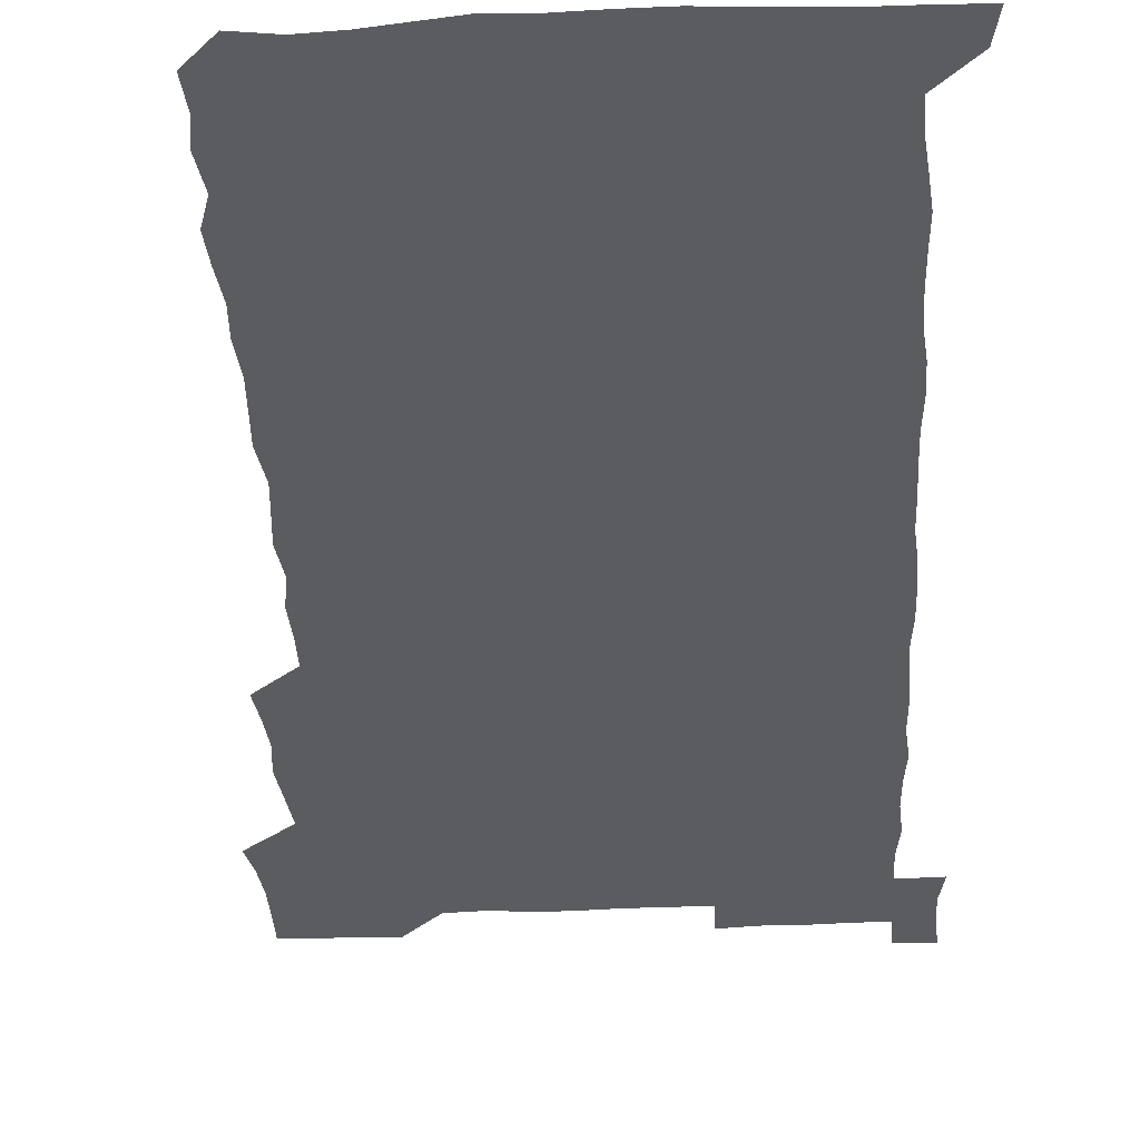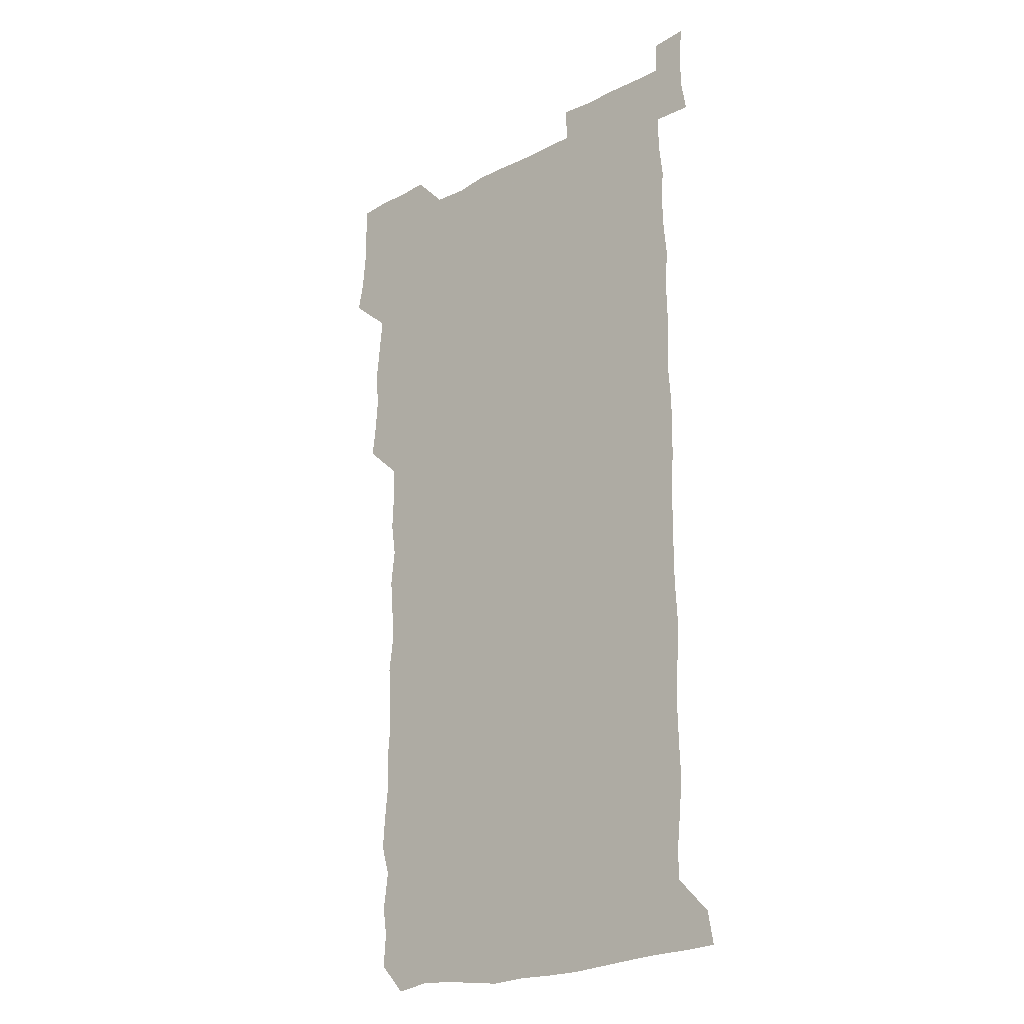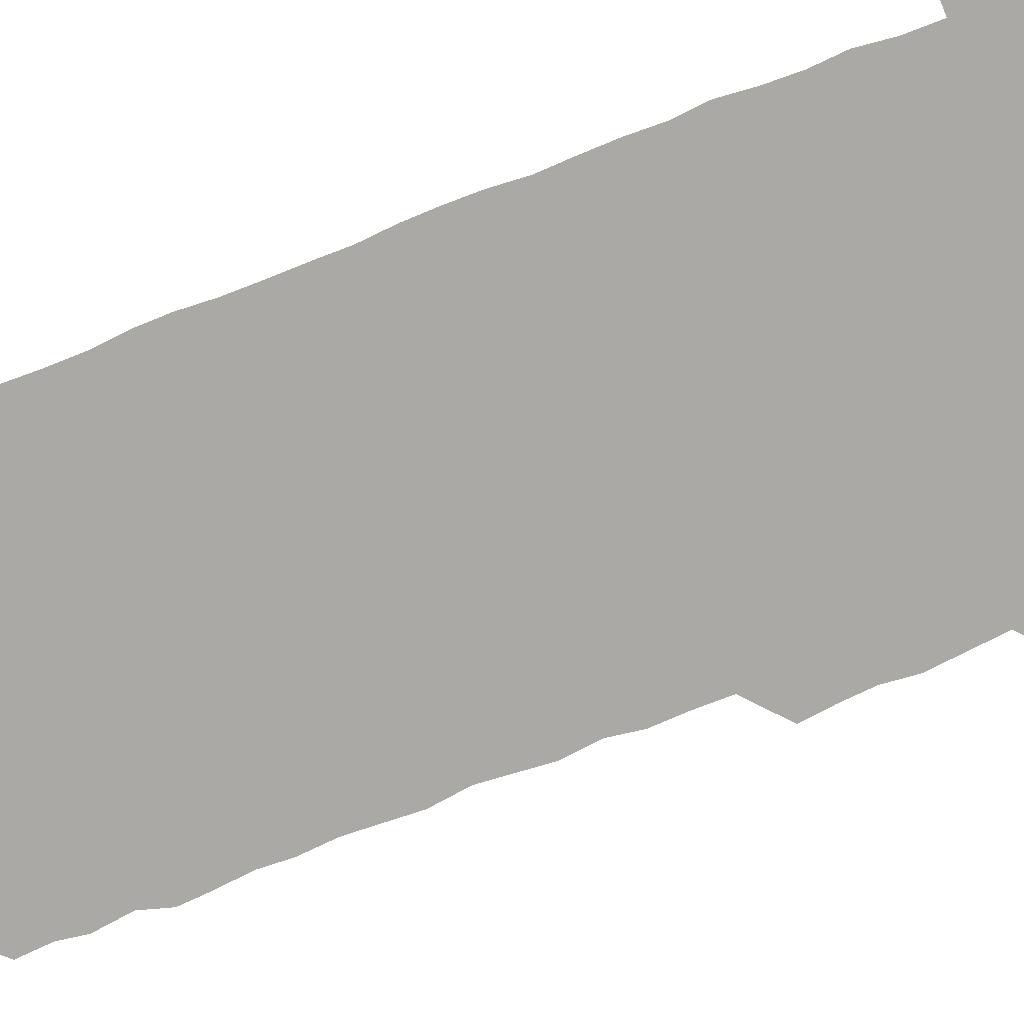
<metadata>
{"format":"obj","ext":"obj","renderer":"f3d","projection":"perspective","resolution":1024,"background":"white","views":[{"elev":-35.3,"azim":3.0,"up":"+Z"},{"elev":-21.8,"azim":42.5,"up":"+Y"},{"elev":-75.5,"azim":111.4,"up":"+Z"}]}
</metadata>
<code>
v 462 527.5 0
v 464.6 540.7 0
v 466.1 555.7 0
v 466.2 570.8 0
v 466.1 586.1 0
v 476.5 434.7 0
v 478.2 448.9 0
v 479.4 464.1 0
v 477.9 478.8 0
v 479.6 494.4 0
v 481.3 511.1 0
v 481.9 525.8 0
v 479.4 540.7 0
v 483.5 554.6 0
v 481.9 569.9 0
v 480.5 587.1 0
v 494.2 161.7 0
v 495.3 176.7 0
v 493.4 189.3 0
v 495.6 206.3 0
v 491.7 219.6 0
v 492.7 233.9 0
v 494.3 249.1 0
v 493.6 263.5 0
v 494.9 280 0
v 494.1 295.9 0
v 493.4 310.2 0
v 495.6 327.5 0
v 494.4 342.6 0
v 493.2 357 0
v 495.1 373.3 0
v 492.9 388.3 0
v 493.6 403.9 0
v 493.5 419.6 0
v 496.2 436 0
v 495.7 450.7 0
v 496.9 465.7 0
v 496.5 480.6 0
v 495.8 495.5 0
v 497.2 510.9 0
v 496.9 525.8 0
v 497.7 540.4 0
v 497 555.5 0
v 496.1 570.6 0
v 495.2 586.8 0
v 506.3 148.6 0
v 511.3 166.3 0
v 513.9 181.8 0
v 511.3 195.2 0
v 512.3 210.2 0
v 512 225.1 0
v 513.6 241.1 0
v 513.8 256.1 0
v 513.2 270.9 0
v 512.2 285.1 0
v 512.1 300 0
v 509.9 314.2 0
v 511 329.7 0
v 511.6 345.2 0
v 511.3 360.4 0
v 511.6 375.6 0
v 512.6 391.3 0
v 512.8 406.1 0
v 510.2 420.7 0
v 511.3 436.1 0
v 512.3 451.4 0
v 512 466 0
v 510.2 480.8 0
v 511.8 495.8 0
v 511.9 510.8 0
v 512.5 525.5 0
v 512.1 540.4 0
v 511.4 555.5 0
v 510.5 570.4 0
v 508.8 587.7 0
v 521.9 150.8 0
v 525.7 166.4 0
v 528.5 183.5 0
v 526.6 196.3 0
v 527.8 212 0
v 528.2 227.3 0
v 528.1 242.1 0
v 528.2 257.1 0
v 528 271.9 0
v 527.6 286.6 0
v 527.4 301.4 0
v 527.4 316.6 0
v 527.7 331.8 0
v 527.5 346.6 0
v 527 361.4 0
v 527 376.4 0
v 527.1 391.5 0
v 526.9 406.4 0
v 526.5 421.3 0
v 526.6 436.4 0
v 526 451.2 0
v 526.1 466 0
v 528.2 481.5 0
v 527.1 496.1 0
v 527 510.8 0
v 526.9 525.6 0
v 527.3 540 0
v 526.4 555 0
v 524 571.9 0
v 537.4 149.9 0
v 541.1 167.2 0
v 542.2 182.8 0
v 543.6 199.3 0
v 543.2 213.5 0
v 543 228 0
v 542.8 242.7 0
v 542.5 257.2 0
v 542.2 271.9 0
v 542.3 287 0
v 542.1 301.8 0
v 542.6 317.3 0
v 541.9 331.6 0
v 541.9 346.6 0
v 541.7 361.4 0
v 542.3 377 0
v 541.5 391.3 0
v 542.7 407.2 0
v 542 421.7 0
v 542.2 436.7 0
v 542.4 451.7 0
v 542.3 466.5 0
v 541.9 481.3 0
v 541.8 496 0
v 541.8 510.8 0
v 541.5 525.5 0
v 542.7 539.5 0
v 541.1 555.6 0
v 540.2 570.9 0
v 552.9 148 0
v 555.4 165.1 0
v 556.9 183.7 0
v 557.8 199.8 0
v 557.5 213.2 0
v 557.7 228.4 0
v 557.1 242.5 0
v 557.2 257.5 0
v 557 272.2 0
v 556.6 286.7 0
v 557 302.3 0
v 556.5 316.6 0
v 556.7 331.8 0
v 556.7 346.7 0
v 555.9 360.6 0
v 556.6 376.7 0
v 556.4 391.5 0
v 556.9 406.9 0
v 556.7 421.6 0
v 556.4 436.3 0
v 556.8 451.5 0
v 556.7 466.3 0
v 556.6 481.2 0
v 556.5 496 0
v 556.6 510.8 0
v 556.5 525.4 0
v 557 539.5 0
v 556.4 554.6 0
v 554.7 572.8 0
v 567.4 146.1 0
v 571.1 167.6 0
v 571.4 182.3 0
v 571.6 198.4 0
v 572.3 215.1 0
v 572.2 228.6 0
v 571.7 242.4 0
v 571.7 257.2 0
v 571.7 272.3 0
v 571.6 287.2 0
v 571.5 302.1 0
v 571.7 317.4 0
v 571.5 332 0
v 570.7 346.1 0
v 571.8 362.4 0
v 571.9 377.4 0
v 571.6 391.9 0
v 571.6 406.8 0
v 571.5 421.6 0
v 571.4 436.5 0
v 571.8 451.6 0
v 571.2 466.4 0
v 571.3 481.2 0
v 571.6 496.1 0
v 571.5 510.8 0
v 571.4 525.5 0
v 571.4 540.2 0
v 571.1 555.3 0
v 569.8 572.6 0
v 583.6 146.8 0
v 585.8 167.9 0
v 586.4 183 0
v 586.4 198.4 0
v 586.4 213 0
v 586.4 228.5 0
v 586.4 242.6 0
v 586.3 256.7 0
v 586.5 273.1 0
v 586.2 286.8 0
v 586.3 302.4 0
v 586.2 316.9 0
v 586.5 332.5 0
v 586.2 347 0
v 586.3 362 0
v 586.1 376.5 0
v 586.3 391.9 0
v 586.2 406.6 0
v 586.2 421.6 0
v 586.1 436.2 0
v 586.1 451.5 0
v 586.3 466.4 0
v 586.1 481.2 0
v 586.1 496 0
v 586.3 510.8 0
v 586.3 525.5 0
v 586.3 540.1 0
v 586 555.4 0
v 585.4 571.8 0
v 599.9 146.3 0
v 600.5 166.7 0
v 601.1 184.1 0
v 601.1 198.1 0
v 600.8 212.6 0
v 600.4 229 0
v 601.2 241.5 0
v 601 256.4 0
v 601 272.7 0
v 600.9 287.1 0
v 600.9 301.7 0
v 600.8 316.5 0
v 600.8 333.1 0
v 600.9 346.8 0
v 601 362.5 0
v 600.9 377.2 0
v 601 391.6 0
v 600.9 406.7 0
v 600.9 421.4 0
v 600.8 436.2 0
v 600.9 451.7 0
v 600.9 466.3 0
v 600.9 481.2 0
v 600.9 496 0
v 601 510.8 0
v 601.1 525.4 0
v 601.1 539.6 0
v 600.9 556.2 0
v 600.8 571.8 0
v 615.8 146.2 0
v 615.7 164.8 0
v 615.3 183.2 0
v 615.6 198.9 0
v 615.6 212.4 0
v 615.4 227.5 0
v 615.6 243.1 0
v 615.6 256.5 0
v 615.4 273.2 0
v 615.4 287.4 0
v 615.7 301.7 0
v 615.6 317 0
v 615.5 332.2 0
v 615.5 347.8 0
v 615.6 362.1 0
v 615.8 376.5 0
v 615.5 392 0
v 615.7 406.6 0
v 615.6 421.4 0
v 615.5 436.7 0
v 615.6 451.5 0
v 615.6 466.3 0
v 615.7 481.1 0
v 616 496.1 0
v 615.7 511 0
v 615.8 525.7 0
v 615.7 540.2 0
v 616 555.3 0
v 616.1 571.8 0
v 615.9 587.5 0
v 631.1 147.1 0
v 630.7 168.3 0
v 630.6 181.6 0
v 629.6 199.4 0
v 630.1 212.9 0
v 630.4 226.9 0
v 630 242.6 0
v 629.9 258 0
v 630.1 272.5 0
v 630.4 286.5 0
v 630.3 301.7 0
v 630.2 317 0
v 629.9 332.6 0
v 629.8 347.7 0
v 629.9 362.3 0
v 630.2 376.8 0
v 630.2 391.8 0
v 630.1 406.8 0
v 630.3 421.4 0
v 631 436 0
v 630.2 451.6 0
v 630 466.4 0
v 630.3 481.1 0
v 630.5 496.1 0
v 630.6 511 0
v 630.5 525.8 0
v 630.6 540.5 0
v 630.7 555.2 0
v 631 570.3 0
v 630.8 586.1 0
v 647.4 148.1 0
v 645.3 167.8 0
v 645.2 182.1 0
v 645 197.3 0
v 645 212 0
v 645 226.8 0
v 644.4 242.4 0
v 645.8 256 0
v 644.7 272.2 0
v 644.1 288.4 0
v 644.3 302.4 0
v 644.9 316.6 0
v 644.6 331.9 0
v 645.9 346.1 0
v 644.6 362.1 0
v 645.2 376.5 0
v 645.9 391.1 0
v 645.1 406.5 0
v 645 421.5 0
v 645.2 436.4 0
v 644.6 451.5 0
v 645.9 466.2 0
v 645 481.3 0
v 645.4 496 0
v 645.5 510.9 0
v 645.5 525.8 0
v 645.4 540.6 0
v 645.6 555.5 0
v 645.7 570.2 0
v 645.8 586.4 0
v 662.9 148.7 0
v 659 168.6 0
v 659.7 181.4 0
v 660.2 195.5 0
v 659.8 211.2 0
v 659.3 226.6 0
v 659.6 241.1 0
v 660 255.8 0
v 659.6 271.3 0
v 660.1 286.1 0
v 660.3 300.8 0
v 659 316.5 0
v 660.6 330.5 0
v 661 345.3 0
v 659.2 361.7 0
v 660.2 376.1 0
v 660.6 390.9 0
v 659.7 406.3 0
v 659.8 421.1 0
v 660.6 435.9 0
v 660.2 451 0
v 661.3 465.8 0
v 660.3 481.1 0
v 660.3 495.9 0
v 660.6 510.8 0
v 661.5 525.9 0
v 660.9 540.9 0
v 660.7 555.9 0
v 660.4 570.4 0
v 660.9 585.8 0
v 678 148.8 0
v 674.5 165.7 0
v 674 179.1 0
v 674.4 193.9 0
v 675.8 208.1 0
v 677.2 222.3 0
v 676.6 237.4 0
v 676.2 252.8 0
v 676.4 268 0
v 677.7 282.6 0
v 677.9 297.3 0
v 677 313 0
v 676.9 328.3 0
v 677.1 343.5 0
v 676.9 359.1 0
v 678.1 374.1 0
v 678.4 388.9 0
v 678.3 403.9 0
v 677.1 419.6 0
v 677.6 434.8 0
v 677.9 450.1 0
v 677.4 465.3 0
v 678.6 480.2 0
v 677.2 495.5 0
v 676.7 510.7 0
v 677.6 525.7 0
v 675.8 541.5 0
v 675.7 556.9 0
v 675.4 570.7 0
v 675.8 585.5 0
v 676 600.1 0
v 691.3 149.4 0
v 688.8 163.9 0
v 693.3 556.3 0
v 690.8 571.2 0
v 690.7 585.9 0
v 691.9 601.4 0
f 11 12 1
f 1 12 2
f 12 13 2
f 2 13 3
f 13 14 3
f 3 14 4
f 14 15 4
f 4 15 5
f 15 16 5
f 34 35 6
f 6 35 7
f 35 36 7
f 7 36 8
f 36 37 8
f 8 37 9
f 37 38 9
f 9 38 10
f 38 39 10
f 10 39 11
f 39 40 11
f 11 40 12
f 40 41 12
f 12 41 13
f 41 42 13
f 13 42 14
f 42 43 14
f 14 43 15
f 43 44 15
f 15 44 16
f 44 45 16
f 46 47 17
f 17 47 18
f 47 48 18
f 18 48 19
f 48 49 19
f 19 49 20
f 49 50 20
f 20 50 21
f 50 51 21
f 21 51 22
f 51 52 22
f 22 52 23
f 52 53 23
f 23 53 24
f 53 54 24
f 24 54 25
f 54 55 25
f 25 55 26
f 55 56 26
f 26 56 27
f 56 57 27
f 27 57 28
f 57 58 28
f 28 58 29
f 58 59 29
f 29 59 30
f 59 60 30
f 30 60 31
f 60 61 31
f 31 61 32
f 61 62 32
f 32 62 33
f 62 63 33
f 33 63 34
f 63 64 34
f 34 64 35
f 64 65 35
f 35 65 36
f 65 66 36
f 36 66 37
f 66 67 37
f 37 67 38
f 67 68 38
f 38 68 39
f 68 69 39
f 39 69 40
f 69 70 40
f 40 70 41
f 70 71 41
f 41 71 42
f 71 72 42
f 42 72 43
f 72 73 43
f 43 73 44
f 73 74 44
f 44 74 45
f 74 75 45
f 46 76 47
f 76 77 47
f 47 77 48
f 77 78 48
f 48 78 49
f 78 79 49
f 49 79 50
f 79 80 50
f 50 80 51
f 80 81 51
f 51 81 52
f 81 82 52
f 52 82 53
f 82 83 53
f 53 83 54
f 83 84 54
f 54 84 55
f 84 85 55
f 55 85 56
f 85 86 56
f 56 86 57
f 86 87 57
f 57 87 58
f 87 88 58
f 58 88 59
f 88 89 59
f 59 89 60
f 89 90 60
f 60 90 61
f 90 91 61
f 61 91 62
f 91 92 62
f 62 92 63
f 92 93 63
f 63 93 64
f 93 94 64
f 64 94 65
f 94 95 65
f 65 95 66
f 95 96 66
f 66 96 67
f 96 97 67
f 67 97 68
f 97 98 68
f 68 98 69
f 98 99 69
f 69 99 70
f 99 100 70
f 70 100 71
f 100 101 71
f 71 101 72
f 101 102 72
f 72 102 73
f 102 103 73
f 73 103 74
f 103 104 74
f 74 104 75
f 76 105 77
f 105 106 77
f 77 106 78
f 106 107 78
f 78 107 79
f 107 108 79
f 79 108 80
f 108 109 80
f 80 109 81
f 109 110 81
f 81 110 82
f 110 111 82
f 82 111 83
f 111 112 83
f 83 112 84
f 112 113 84
f 84 113 85
f 113 114 85
f 85 114 86
f 114 115 86
f 86 115 87
f 115 116 87
f 87 116 88
f 116 117 88
f 88 117 89
f 117 118 89
f 89 118 90
f 118 119 90
f 90 119 91
f 119 120 91
f 91 120 92
f 120 121 92
f 92 121 93
f 121 122 93
f 93 122 94
f 122 123 94
f 94 123 95
f 123 124 95
f 95 124 96
f 124 125 96
f 96 125 97
f 125 126 97
f 97 126 98
f 126 127 98
f 98 127 99
f 127 128 99
f 99 128 100
f 128 129 100
f 100 129 101
f 129 130 101
f 101 130 102
f 130 131 102
f 102 131 103
f 131 132 103
f 103 132 104
f 132 133 104
f 105 134 106
f 134 135 106
f 106 135 107
f 135 136 107
f 107 136 108
f 136 137 108
f 108 137 109
f 137 138 109
f 109 138 110
f 138 139 110
f 110 139 111
f 139 140 111
f 111 140 112
f 140 141 112
f 112 141 113
f 141 142 113
f 113 142 114
f 142 143 114
f 114 143 115
f 143 144 115
f 115 144 116
f 144 145 116
f 116 145 117
f 145 146 117
f 117 146 118
f 146 147 118
f 118 147 119
f 147 148 119
f 119 148 120
f 148 149 120
f 120 149 121
f 149 150 121
f 121 150 122
f 150 151 122
f 122 151 123
f 151 152 123
f 123 152 124
f 152 153 124
f 124 153 125
f 153 154 125
f 125 154 126
f 154 155 126
f 126 155 127
f 155 156 127
f 127 156 128
f 156 157 128
f 128 157 129
f 157 158 129
f 129 158 130
f 158 159 130
f 130 159 131
f 159 160 131
f 131 160 132
f 160 161 132
f 132 161 133
f 161 162 133
f 134 163 135
f 163 164 135
f 135 164 136
f 164 165 136
f 136 165 137
f 165 166 137
f 137 166 138
f 166 167 138
f 138 167 139
f 167 168 139
f 139 168 140
f 168 169 140
f 140 169 141
f 169 170 141
f 141 170 142
f 170 171 142
f 142 171 143
f 171 172 143
f 143 172 144
f 172 173 144
f 144 173 145
f 173 174 145
f 145 174 146
f 174 175 146
f 146 175 147
f 175 176 147
f 147 176 148
f 176 177 148
f 148 177 149
f 177 178 149
f 149 178 150
f 178 179 150
f 150 179 151
f 179 180 151
f 151 180 152
f 180 181 152
f 152 181 153
f 181 182 153
f 153 182 154
f 182 183 154
f 154 183 155
f 183 184 155
f 155 184 156
f 184 185 156
f 156 185 157
f 185 186 157
f 157 186 158
f 186 187 158
f 158 187 159
f 187 188 159
f 159 188 160
f 188 189 160
f 160 189 161
f 189 190 161
f 161 190 162
f 190 191 162
f 163 192 164
f 192 193 164
f 164 193 165
f 193 194 165
f 165 194 166
f 194 195 166
f 166 195 167
f 195 196 167
f 167 196 168
f 196 197 168
f 168 197 169
f 197 198 169
f 169 198 170
f 198 199 170
f 170 199 171
f 199 200 171
f 171 200 172
f 200 201 172
f 172 201 173
f 201 202 173
f 173 202 174
f 202 203 174
f 174 203 175
f 203 204 175
f 175 204 176
f 204 205 176
f 176 205 177
f 205 206 177
f 177 206 178
f 206 207 178
f 178 207 179
f 207 208 179
f 179 208 180
f 208 209 180
f 180 209 181
f 209 210 181
f 181 210 182
f 210 211 182
f 182 211 183
f 211 212 183
f 183 212 184
f 212 213 184
f 184 213 185
f 213 214 185
f 185 214 186
f 214 215 186
f 186 215 187
f 215 216 187
f 187 216 188
f 216 217 188
f 188 217 189
f 217 218 189
f 189 218 190
f 218 219 190
f 190 219 191
f 219 220 191
f 192 221 193
f 221 222 193
f 193 222 194
f 222 223 194
f 194 223 195
f 223 224 195
f 195 224 196
f 224 225 196
f 196 225 197
f 225 226 197
f 197 226 198
f 226 227 198
f 198 227 199
f 227 228 199
f 199 228 200
f 228 229 200
f 200 229 201
f 229 230 201
f 201 230 202
f 230 231 202
f 202 231 203
f 231 232 203
f 203 232 204
f 232 233 204
f 204 233 205
f 233 234 205
f 205 234 206
f 234 235 206
f 206 235 207
f 235 236 207
f 207 236 208
f 236 237 208
f 208 237 209
f 237 238 209
f 209 238 210
f 238 239 210
f 210 239 211
f 239 240 211
f 211 240 212
f 240 241 212
f 212 241 213
f 241 242 213
f 213 242 214
f 242 243 214
f 214 243 215
f 243 244 215
f 215 244 216
f 244 245 216
f 216 245 217
f 245 246 217
f 217 246 218
f 246 247 218
f 218 247 219
f 247 248 219
f 219 248 220
f 248 249 220
f 221 250 222
f 250 251 222
f 222 251 223
f 251 252 223
f 223 252 224
f 252 253 224
f 224 253 225
f 253 254 225
f 225 254 226
f 254 255 226
f 226 255 227
f 255 256 227
f 227 256 228
f 256 257 228
f 228 257 229
f 257 258 229
f 229 258 230
f 258 259 230
f 230 259 231
f 259 260 231
f 231 260 232
f 260 261 232
f 232 261 233
f 261 262 233
f 233 262 234
f 262 263 234
f 234 263 235
f 263 264 235
f 235 264 236
f 264 265 236
f 236 265 237
f 265 266 237
f 237 266 238
f 266 267 238
f 238 267 239
f 267 268 239
f 239 268 240
f 268 269 240
f 240 269 241
f 269 270 241
f 241 270 242
f 270 271 242
f 242 271 243
f 271 272 243
f 243 272 244
f 272 273 244
f 244 273 245
f 273 274 245
f 245 274 246
f 274 275 246
f 246 275 247
f 275 276 247
f 247 276 248
f 276 277 248
f 248 277 249
f 277 278 249
f 250 280 251
f 280 281 251
f 251 281 252
f 281 282 252
f 252 282 253
f 282 283 253
f 253 283 254
f 283 284 254
f 254 284 255
f 284 285 255
f 255 285 256
f 285 286 256
f 256 286 257
f 286 287 257
f 257 287 258
f 287 288 258
f 258 288 259
f 288 289 259
f 259 289 260
f 289 290 260
f 260 290 261
f 290 291 261
f 261 291 262
f 291 292 262
f 262 292 263
f 292 293 263
f 263 293 264
f 293 294 264
f 264 294 265
f 294 295 265
f 265 295 266
f 295 296 266
f 266 296 267
f 296 297 267
f 267 297 268
f 297 298 268
f 268 298 269
f 298 299 269
f 269 299 270
f 299 300 270
f 270 300 271
f 300 301 271
f 271 301 272
f 301 302 272
f 272 302 273
f 302 303 273
f 273 303 274
f 303 304 274
f 274 304 275
f 304 305 275
f 275 305 276
f 305 306 276
f 276 306 277
f 306 307 277
f 277 307 278
f 307 308 278
f 278 308 279
f 308 309 279
f 280 310 281
f 310 311 281
f 281 311 282
f 311 312 282
f 282 312 283
f 312 313 283
f 283 313 284
f 313 314 284
f 284 314 285
f 314 315 285
f 285 315 286
f 315 316 286
f 286 316 287
f 316 317 287
f 287 317 288
f 317 318 288
f 288 318 289
f 318 319 289
f 289 319 290
f 319 320 290
f 290 320 291
f 320 321 291
f 291 321 292
f 321 322 292
f 292 322 293
f 322 323 293
f 293 323 294
f 323 324 294
f 294 324 295
f 324 325 295
f 295 325 296
f 325 326 296
f 296 326 297
f 326 327 297
f 297 327 298
f 327 328 298
f 298 328 299
f 328 329 299
f 299 329 300
f 329 330 300
f 300 330 301
f 330 331 301
f 301 331 302
f 331 332 302
f 302 332 303
f 332 333 303
f 303 333 304
f 333 334 304
f 304 334 305
f 334 335 305
f 305 335 306
f 335 336 306
f 306 336 307
f 336 337 307
f 307 337 308
f 337 338 308
f 308 338 309
f 338 339 309
f 310 340 311
f 340 341 311
f 311 341 312
f 341 342 312
f 312 342 313
f 342 343 313
f 313 343 314
f 343 344 314
f 314 344 315
f 344 345 315
f 315 345 316
f 345 346 316
f 316 346 317
f 346 347 317
f 317 347 318
f 347 348 318
f 318 348 319
f 348 349 319
f 319 349 320
f 349 350 320
f 320 350 321
f 350 351 321
f 321 351 322
f 351 352 322
f 322 352 323
f 352 353 323
f 323 353 324
f 353 354 324
f 324 354 325
f 354 355 325
f 325 355 326
f 355 356 326
f 326 356 327
f 356 357 327
f 327 357 328
f 357 358 328
f 328 358 329
f 358 359 329
f 329 359 330
f 359 360 330
f 330 360 331
f 360 361 331
f 331 361 332
f 361 362 332
f 332 362 333
f 362 363 333
f 333 363 334
f 363 364 334
f 334 364 335
f 364 365 335
f 335 365 336
f 365 366 336
f 336 366 337
f 366 367 337
f 337 367 338
f 367 368 338
f 338 368 339
f 368 369 339
f 340 370 341
f 370 371 341
f 341 371 342
f 371 372 342
f 342 372 343
f 372 373 343
f 343 373 344
f 373 374 344
f 344 374 345
f 374 375 345
f 345 375 346
f 375 376 346
f 346 376 347
f 376 377 347
f 347 377 348
f 377 378 348
f 348 378 349
f 378 379 349
f 349 379 350
f 379 380 350
f 350 380 351
f 380 381 351
f 351 381 352
f 381 382 352
f 352 382 353
f 382 383 353
f 353 383 354
f 383 384 354
f 354 384 355
f 384 385 355
f 355 385 356
f 385 386 356
f 356 386 357
f 386 387 357
f 357 387 358
f 387 388 358
f 358 388 359
f 388 389 359
f 359 389 360
f 389 390 360
f 360 390 361
f 390 391 361
f 361 391 362
f 391 392 362
f 362 392 363
f 392 393 363
f 363 393 364
f 393 394 364
f 364 394 365
f 394 395 365
f 365 395 366
f 395 396 366
f 366 396 367
f 396 397 367
f 367 397 368
f 397 398 368
f 368 398 369
f 398 399 369
f 370 401 371
f 401 402 371
f 371 402 372
f 397 403 398
f 403 404 398
f 398 404 399
f 404 405 399
f 399 405 400
f 405 406 400

</code>
